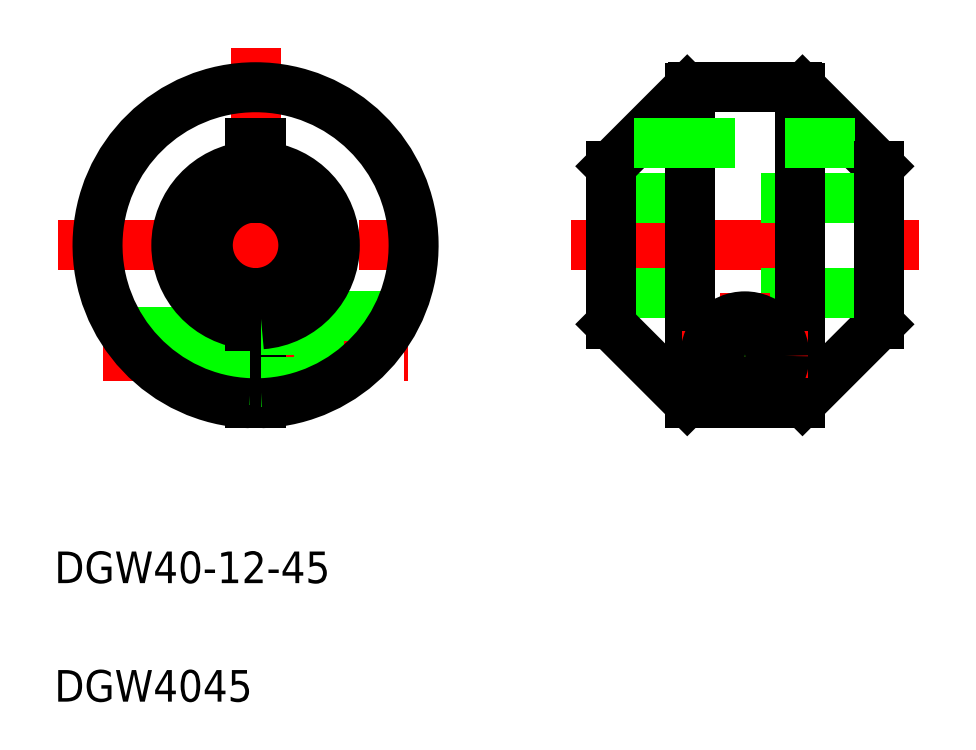
<metadata>
{"format":"dxf","ext":"dxf","renderer":"ezdxf+matplotlib","layout":"modelspace","background":"white","min_lineweight":24,"dpi":150}
</metadata>
<code>
0
SECTION
2
ENTITIES
0
LINE
8
CENTER
10
110.7
20
111.1
30
0
11
154.7
21
111.1
31
0
0
LINE
8
0
10
140
20
130.8
30
0
11
149.7
21
121.1
31
0
0
LINE
8
0
10
140
20
91.43
30
0
11
149.7
21
101.1
31
0
0
LINE
8
0
10
115.7
20
105.1
30
0
11
149.7
21
105.1
31
0
0
LINE
8
0
10
115.7
20
117.1
30
0
11
149.7
21
117.1
31
0
0
LINE
8
CENTER
10
45.75
20
111.1
30
0
11
95.75
21
111.1
31
0
0
LINE
8
CENTER
10
51.47
20
97.14
30
0
11
90.03
21
97.14
31
0
0
LINE
8
0
10
54.39
20
99.64
30
0
11
70
21
99.64
31
0
0
LINE
8
0
10
54.05
20
100.1
30
0
11
70
21
100.1
31
0
0
TEXT
8
0
10
45.29
20
68.38
30
0
40
4
1
DGW40-12-45
0
TEXT
8
0
10
45.29
20
53.38
30
0
40
4
1
DGW4045
0
LINE
8
CENTER
10
70.75
20
136.1
30
0
11
70.75
21
86.14
31
0
0
LINE
8
0
10
70
20
105.1
30
0
11
70
21
91.15
31
0
0
LINE
8
0
10
71.5
20
105.1
30
0
11
71.5
21
91.15
31
0
0
LINE
8
0
10
78.75
20
102.1
30
0
11
78.75
21
92.81
31
0
0
LINE
8
0
10
59.45
20
94.64
30
0
11
70
21
94.64
31
0
0
LINE
8
0
10
60.22
20
94.14
30
0
11
70
21
94.14
31
0
0
LINE
8
0
10
71.5
20
100.4
30
0
11
78.75
21
100.4
31
0
0
LINE
8
0
10
71.5
20
93.84
30
0
11
78.75
21
93.84
31
0
0
LINE
8
0
10
78.75
20
102.1
30
0
11
88.61
21
102.1
31
0
0
LINE
8
0
10
71.5
20
124.1
30
0
11
71.5
21
117.1
31
0
0
LINE
8
0
10
70
20
124.1
30
0
11
70
21
117.1
31
0
0
LINE
8
CENTER
10
132.7
20
105.1
30
0
11
132.7
21
89.14
31
0
0
LINE
8
0
10
115.7
20
121.1
30
0
11
115.7
21
101.1
31
0
0
LINE
8
0
10
125.7
20
131
30
0
11
125.7
21
91.23
31
0
0
LINE
8
0
10
139.7
20
131
30
0
11
139.7
21
91.23
31
0
0
LINE
8
CENTER
10
124.7
20
97.14
30
0
11
140.7
21
97.14
31
0
0
LINE
8
0
10
125.4
20
91.43
30
0
11
115.7
21
101.1
31
0
0
LINE
8
0
10
126.1
20
91.14
30
0
11
139.3
21
91.14
31
0
0
CIRCLE
8
0
10
132.7
20
97.14
30
0
40
3
0
CIRCLE
8
0
10
132.7
20
97.14
30
0
40
3.3
0
ARC
8
0
10
126.1
20
92.14
30
0
40
1
50
225
51
270
0
ARC
8
0
10
139.3
20
92.14
30
0
40
1
50
270
51
315
0
LINE
8
0
10
125.4
20
130.8
30
0
11
115.7
21
121.1
31
0
0
LINE
8
0
10
118.7
20
124.1
30
0
11
146.7
21
124.1
31
0
0
LINE
8
0
10
139.7
20
111.1
30
0
11
139.7
21
111.1
31
0
0
LINE
8
0
10
139.7
20
121.1
30
0
11
139.7
21
121.1
31
0
0
LINE
8
0
10
126.1
20
131.1
30
0
11
139.3
21
131.1
31
0
0
ARC
8
0
10
126.1
20
130.1
30
0
40
1
50
90
51
135
0
ARC
8
0
10
139.3
20
130.1
30
0
40
1
50
45
51
90
0
LINE
8
0
10
149.7
20
121.1
30
0
11
149.7
21
101.1
31
0
0
ARC
8
0
10
70.75
20
111.1
30
0
40
20
50
272.1
51
267.9
0
LINE
8
0
10
71.5
20
124.1
30
0
11
70
21
124.1
31
0
0
ARC
8
0
10
70.75
20
111.1
30
0
40
6.047
50
97.13
51
262.9
0
ARC
8
0
10
70.75
20
111.1
30
0
40
10.03
50
94.29
51
265.7
0
ARC
8
0
10
70.75
20
111.1
30
0
40
6.047
50
277.1
51
82.87
0
ARC
8
0
10
70.75
20
111.1
30
0
40
10.03
50
274.3
51
85.71
0
CIRCLE
8
0
10
132.7
20
97.14
30
0
40
2.5
0
CIRCLE
8
0
10
132.7
20
97.14
30
0
40
5
0
ENDSEC
0
EOF

</code>
